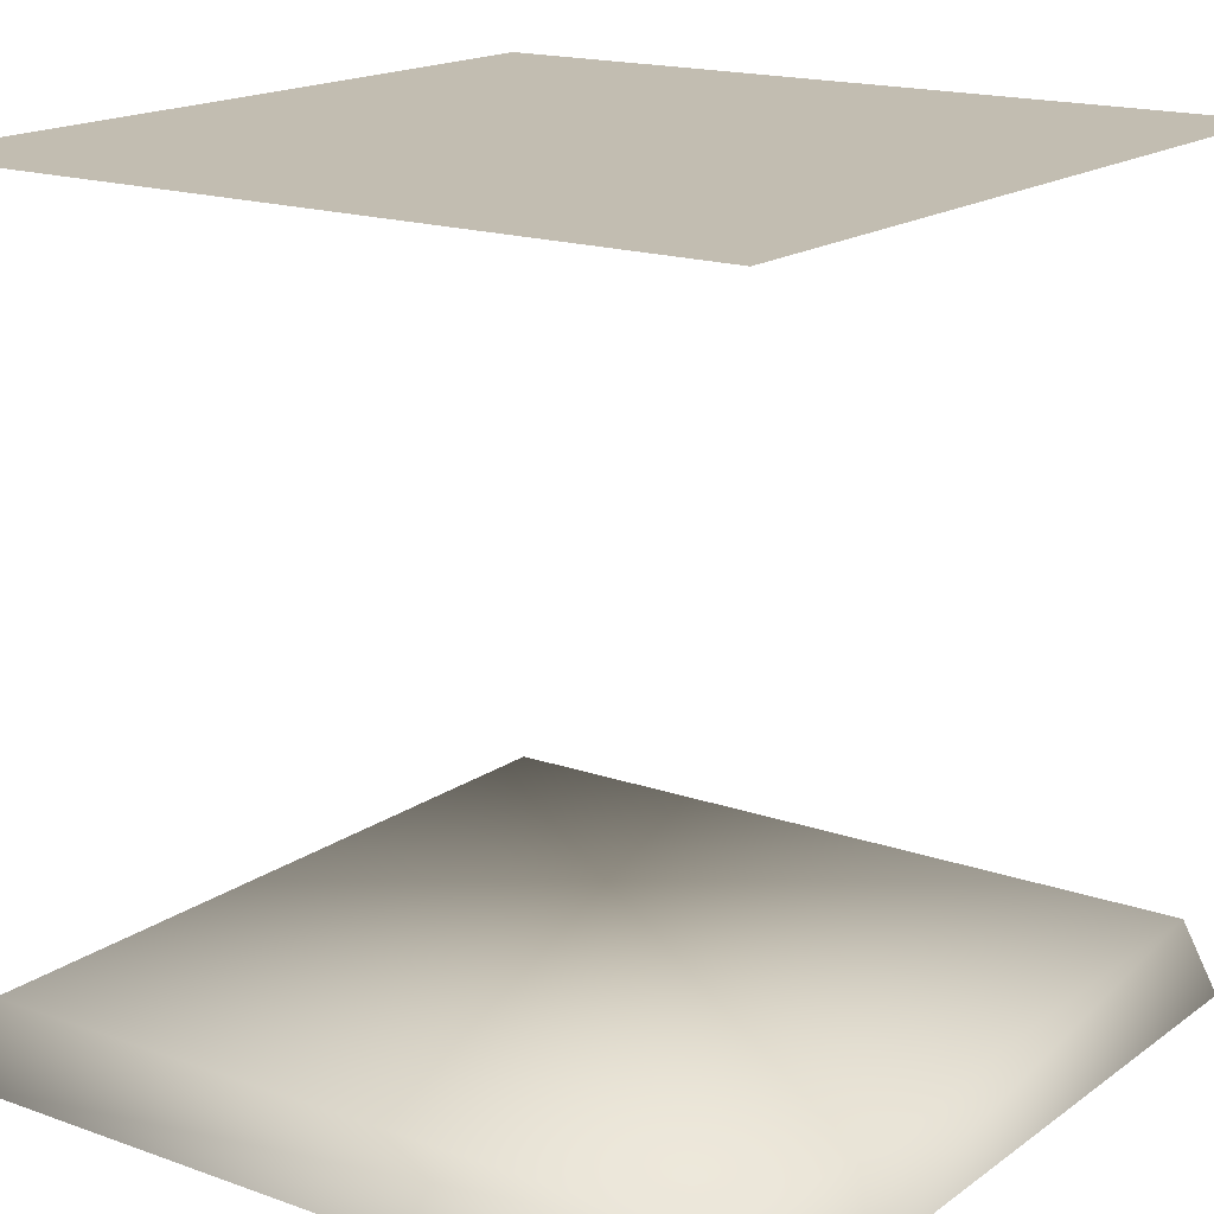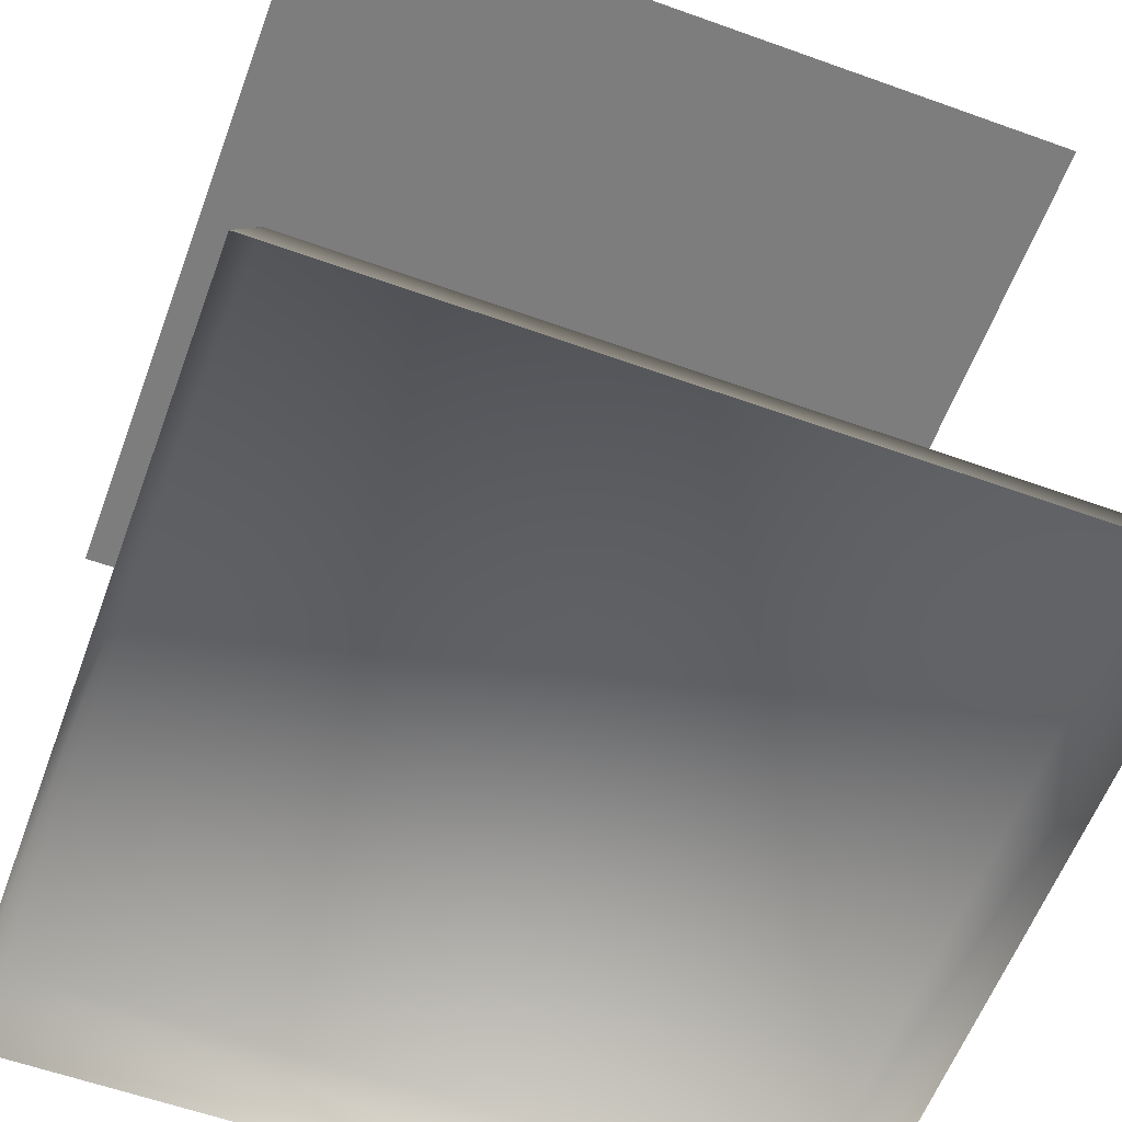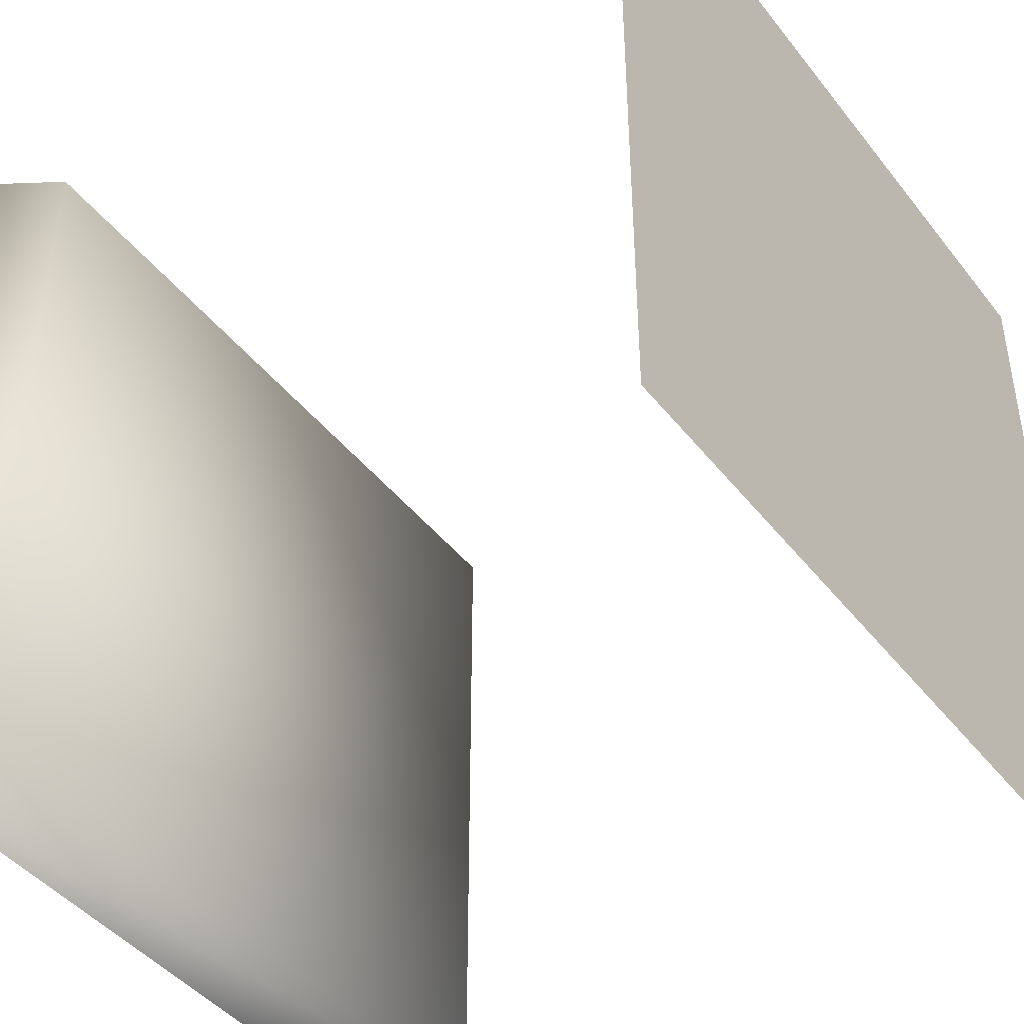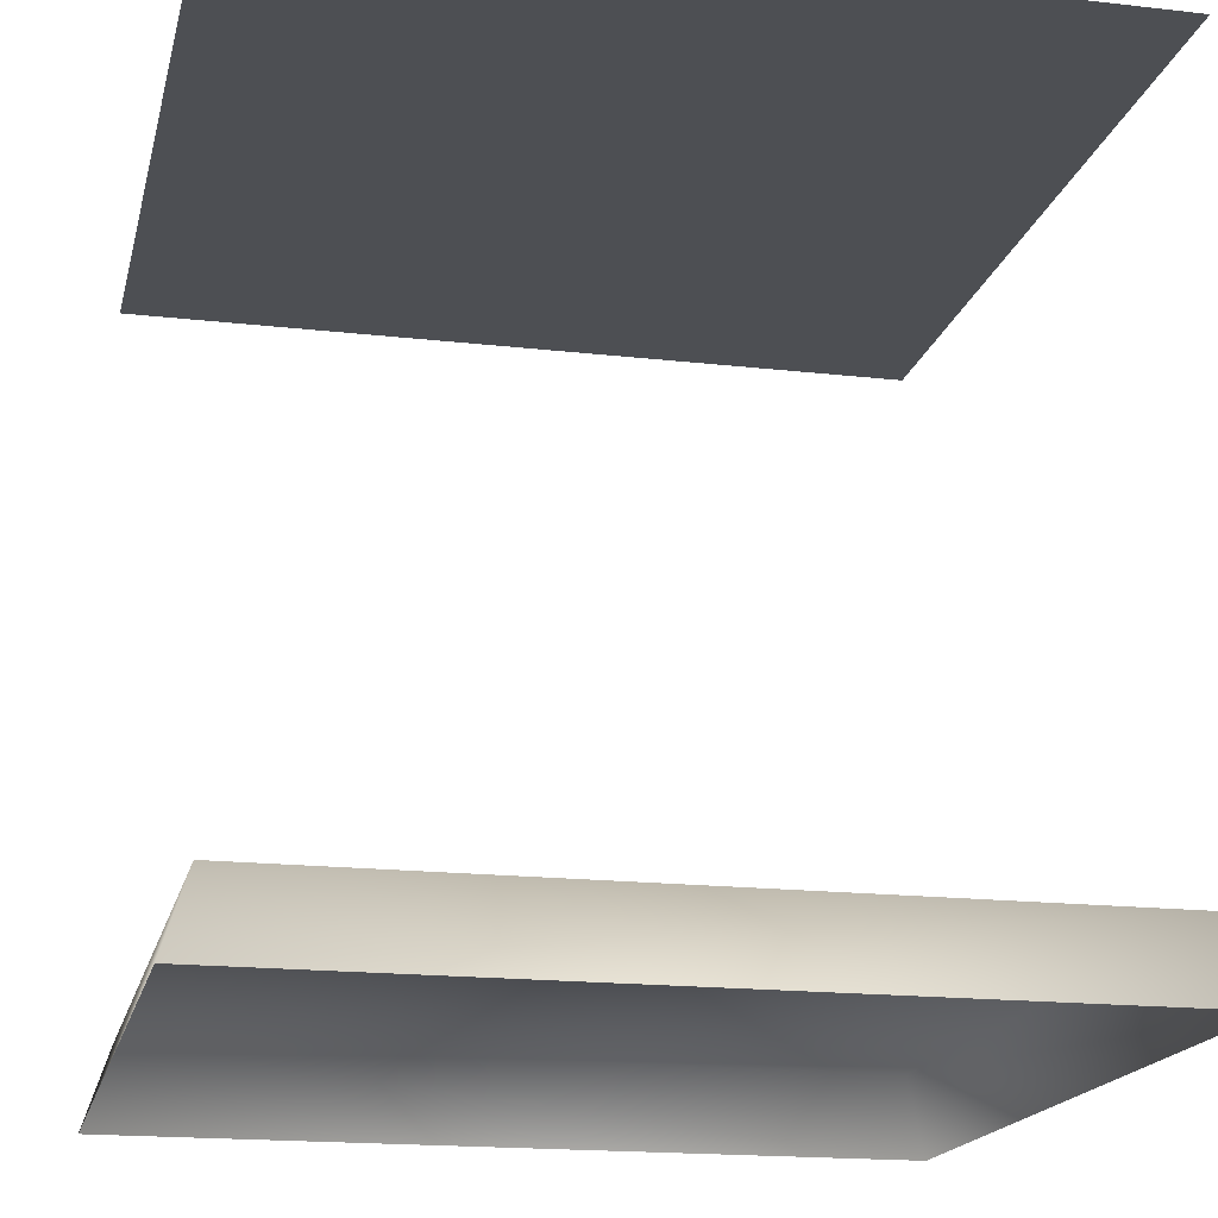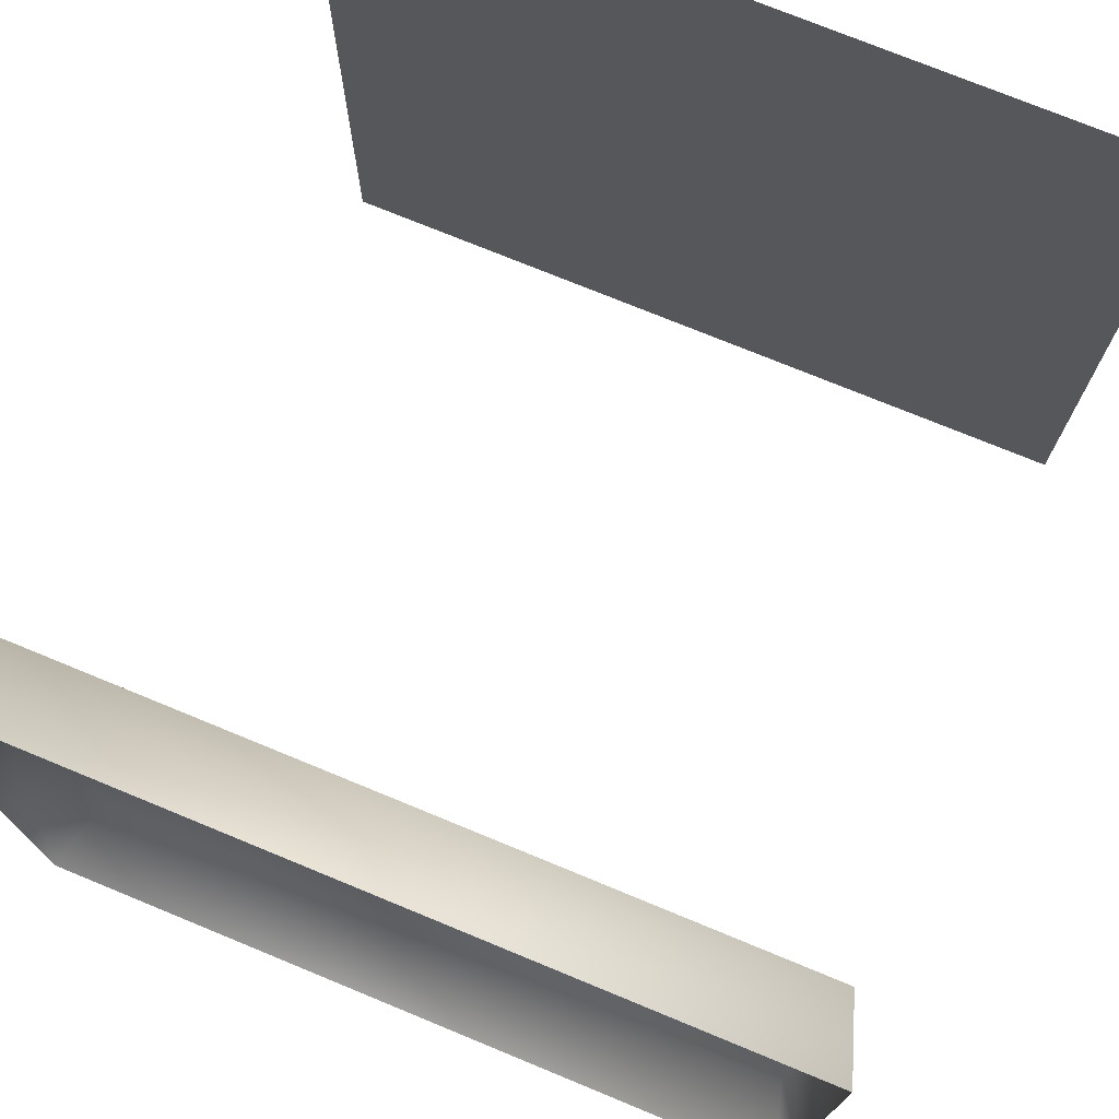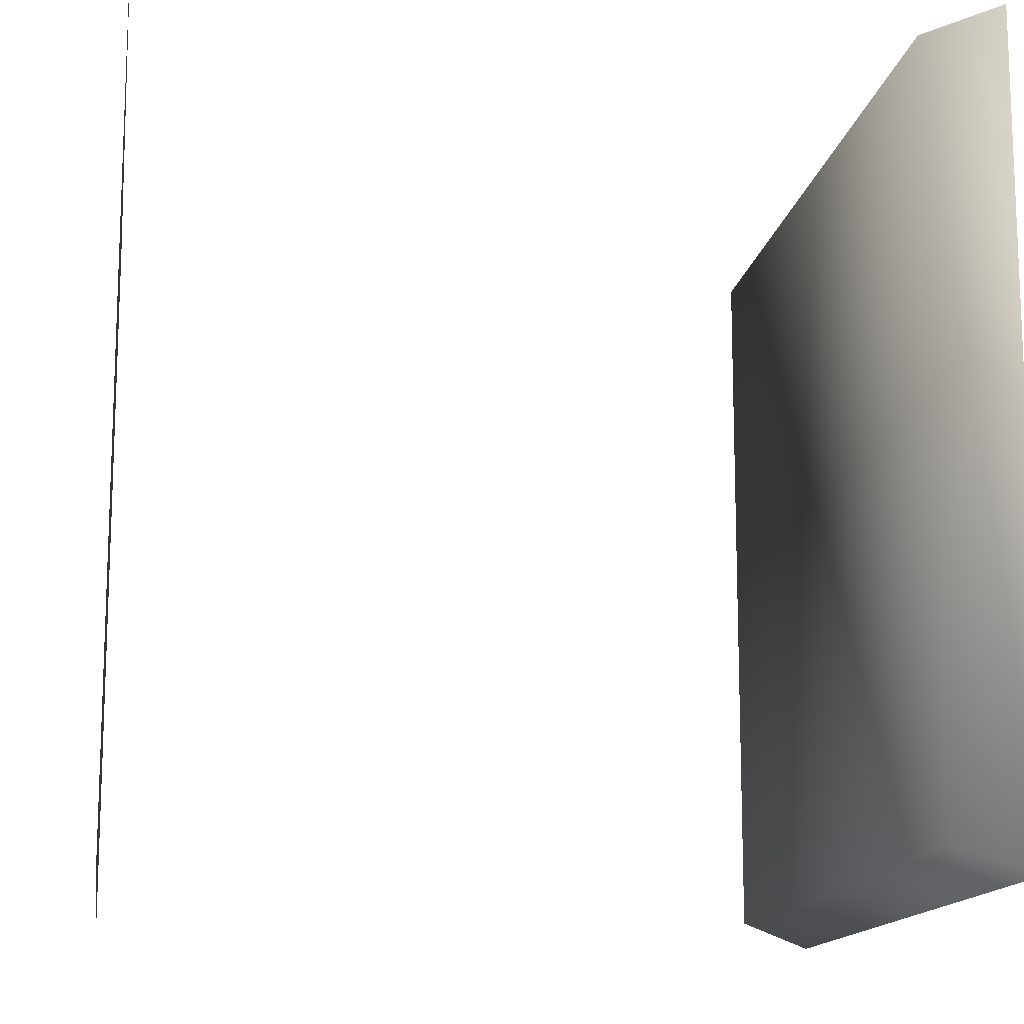
<metadata>
{"format":"obj","ext":"obj","renderer":"f3d","projection":"perspective","resolution":1024,"background":"white","views":[{"elev":17.0,"azim":125.6,"up":"+Y"},{"elev":-59.1,"azim":-110.3,"up":"+Y"},{"elev":-43.7,"azim":125.1,"up":"+Z"},{"elev":-17.7,"azim":-12.7,"up":"+Y"},{"elev":74.4,"azim":22.4,"up":"+Z"},{"elev":-13.9,"azim":-98.7,"up":"+Z"}]}
</metadata>
<code>
g floor2
v -0.5035 1.007 0.5035
v -0.5035 1.007 -0.5035
v 0.5035 1.007 -0.5035
v 0.5035 1.007 0.5035
v -0.5035 1.498e-06 0.5035
v -0.4716 0.09764 0.4716
v 0.4716 0.09764 0.4716
v 0.5035 1.498e-06 0.5035
v -0.5035 1.661e-06 -0.5035
v 0.4716 0.09765 -0.4716
v 0.5035 1.661e-06 -0.5035
v -0.4716 0.09765 -0.4716
g floor2_0
f 3 2 1
f 4 3 1
f 7 6 5
f 8 7 5
f 5 6 9
f 10 7 8
f 7 10 6
f 11 10 8
f 9 12 11
f 6 12 9
f 10 12 6
f 12 10 11

</code>
